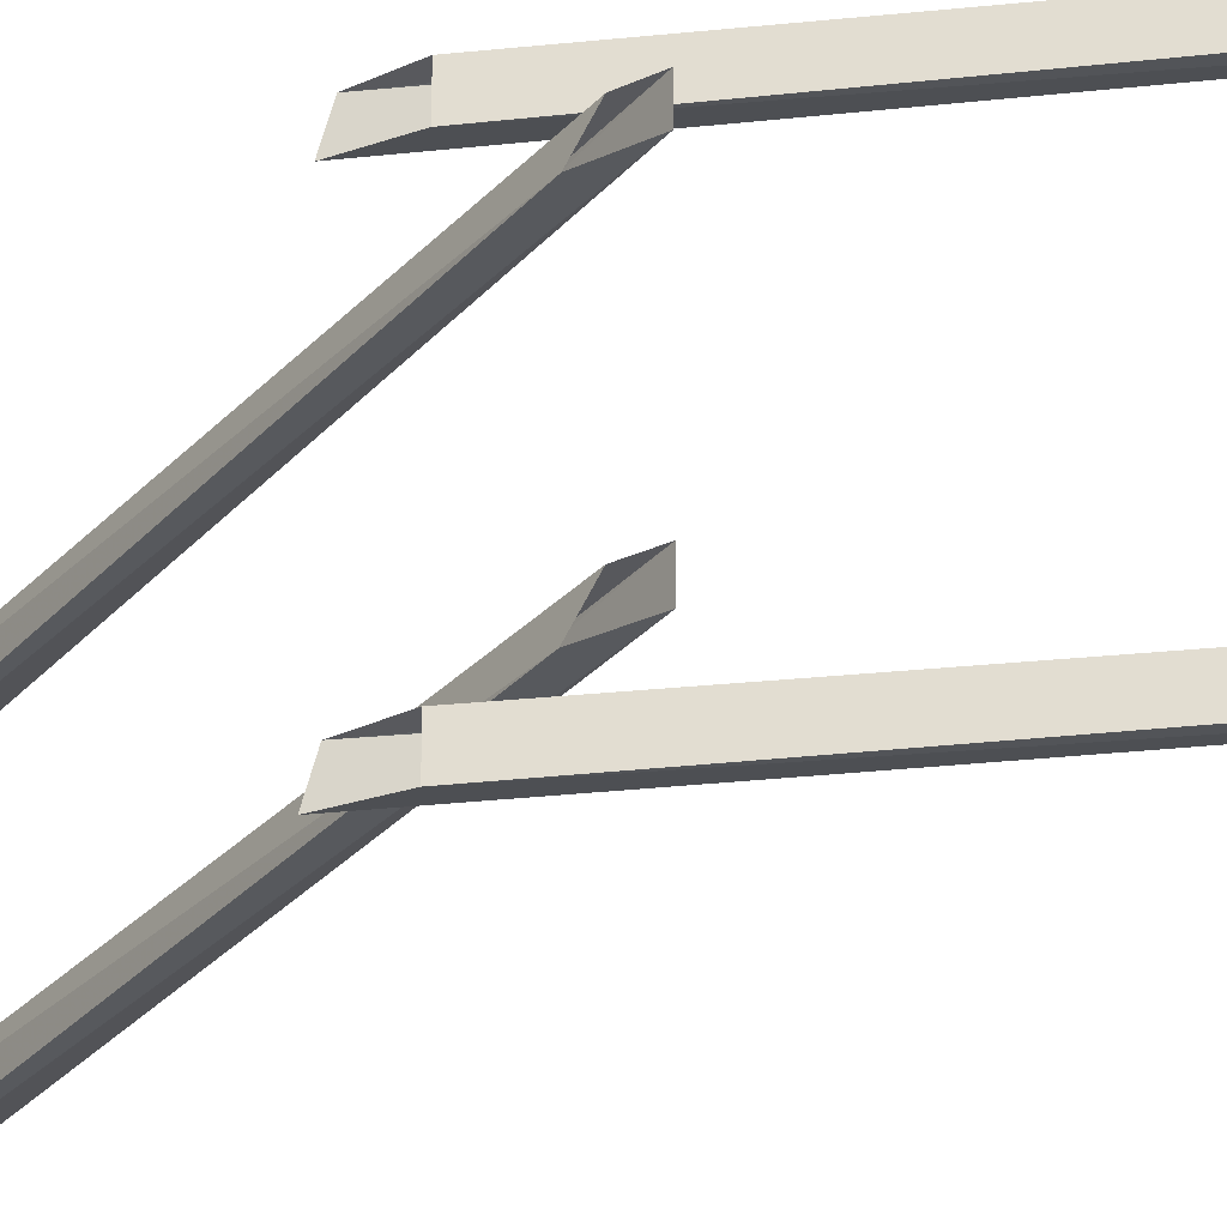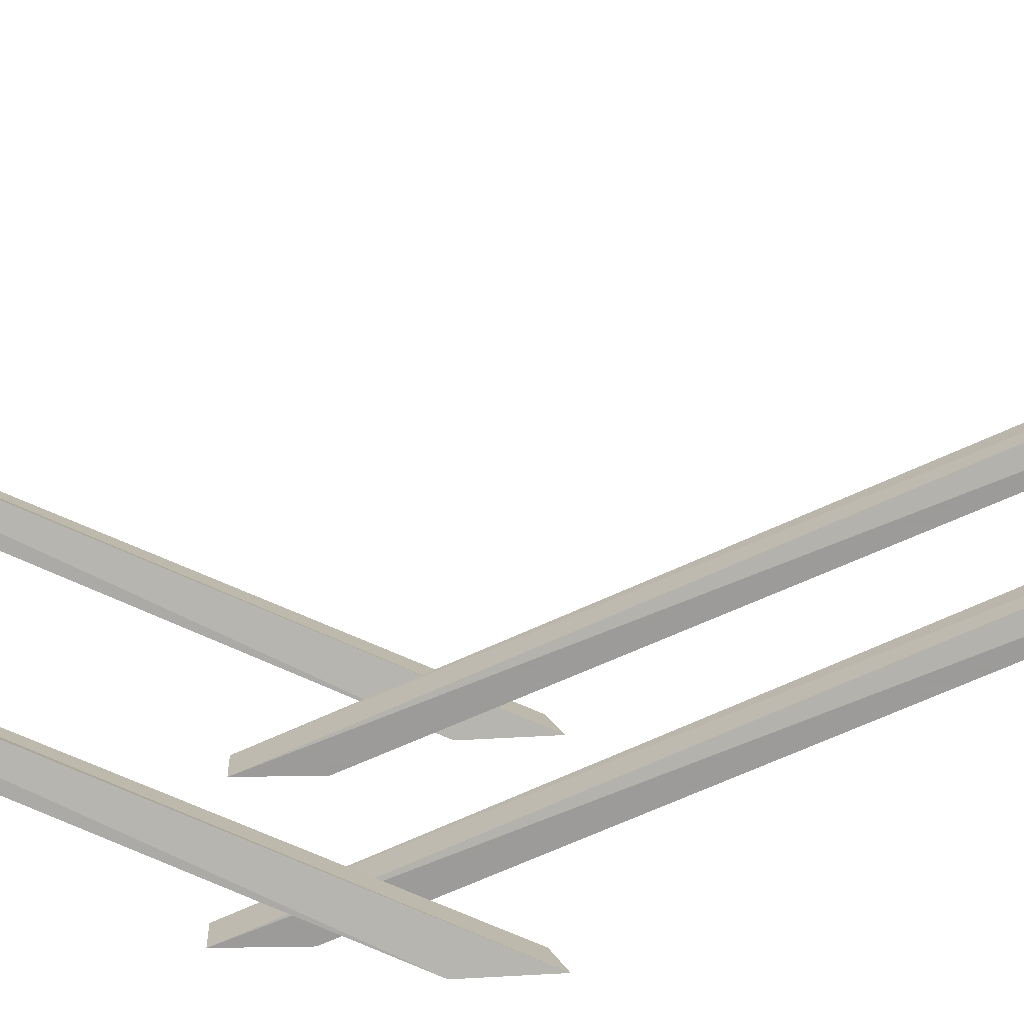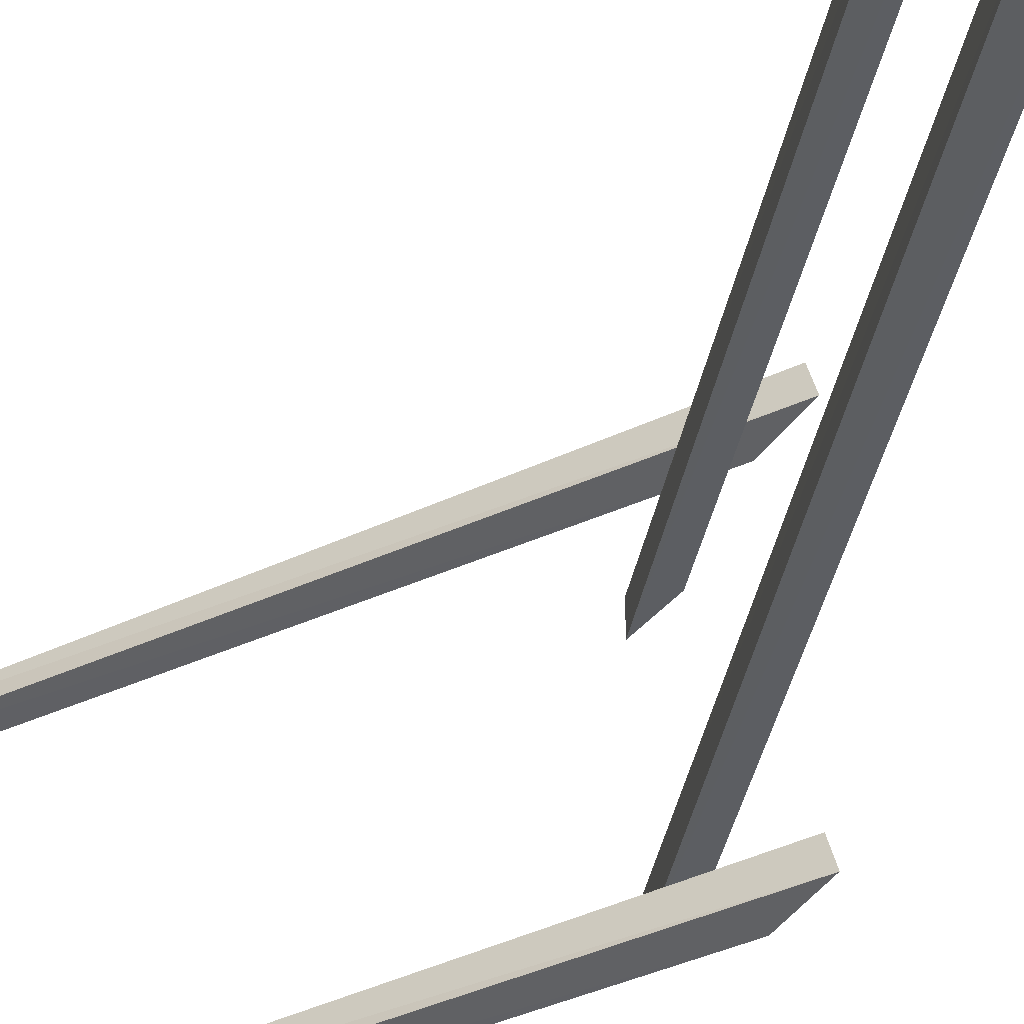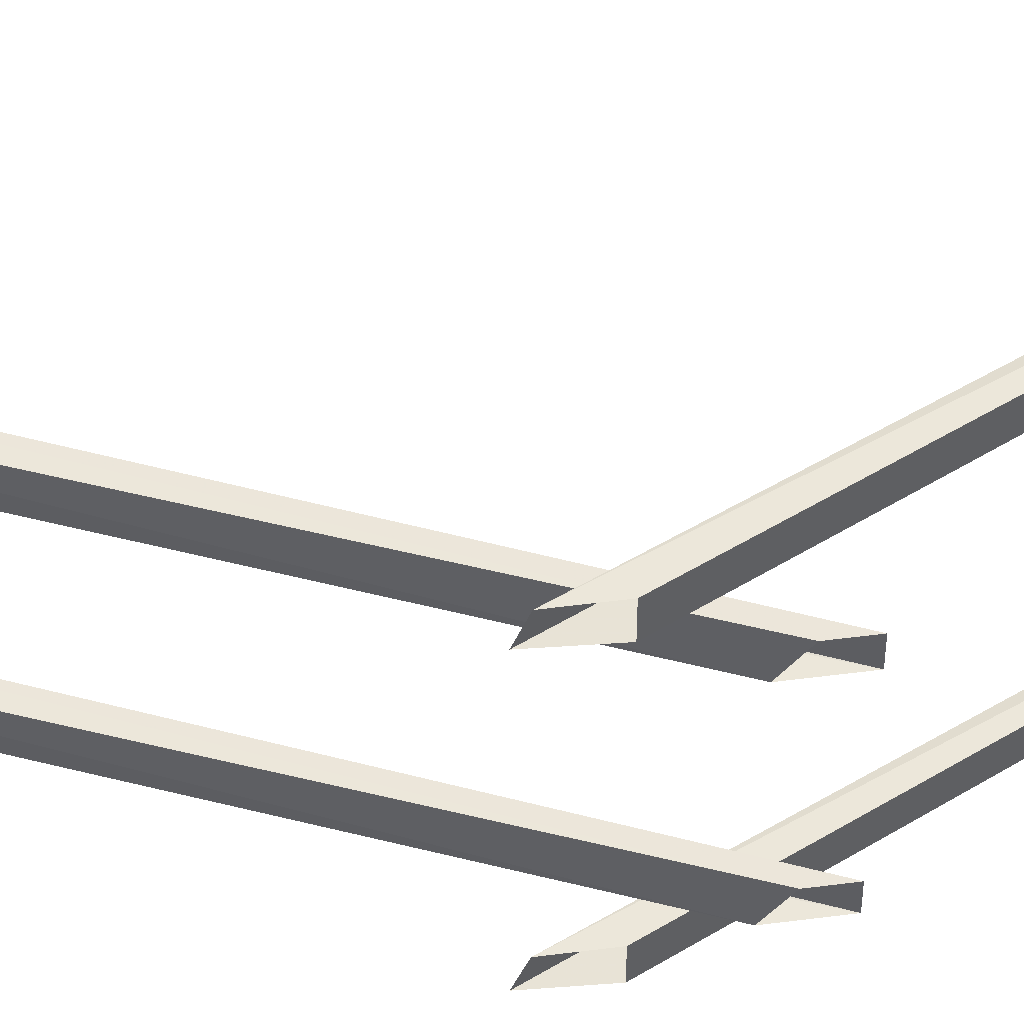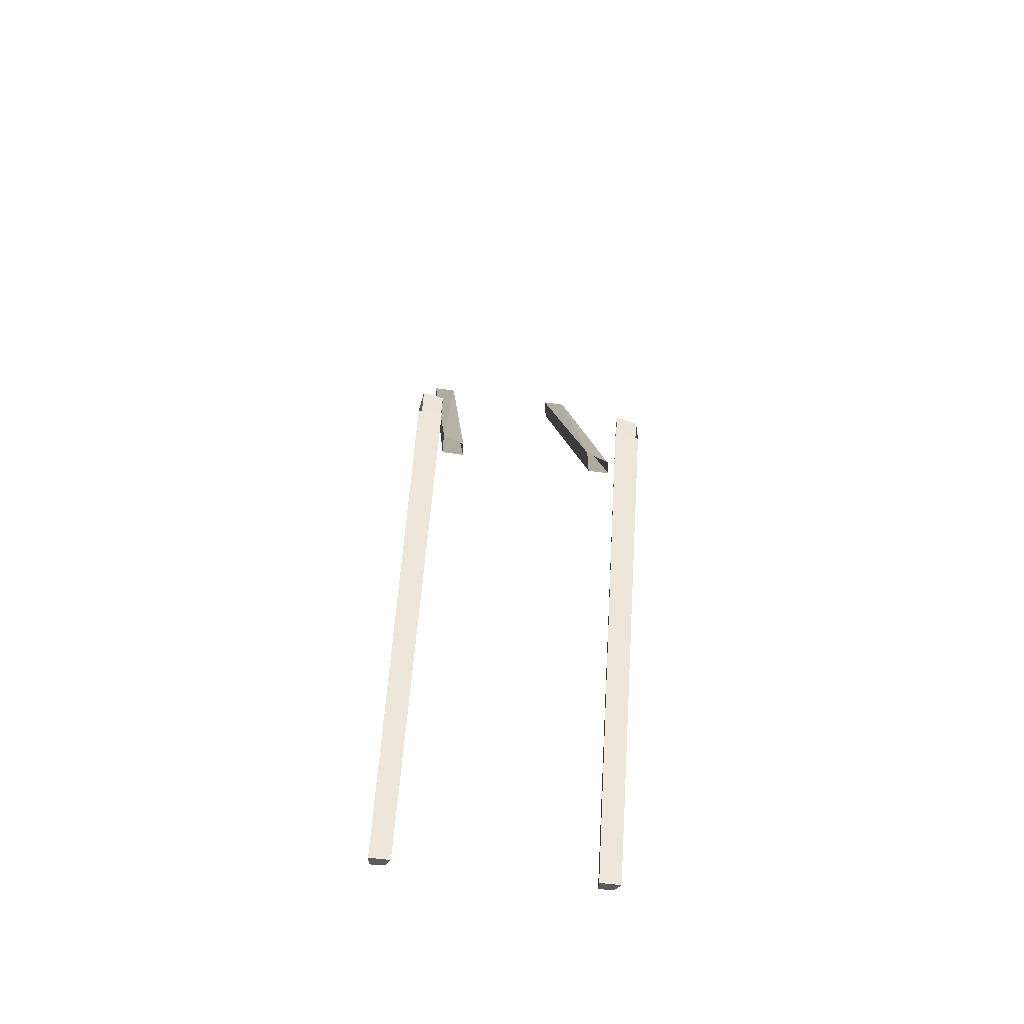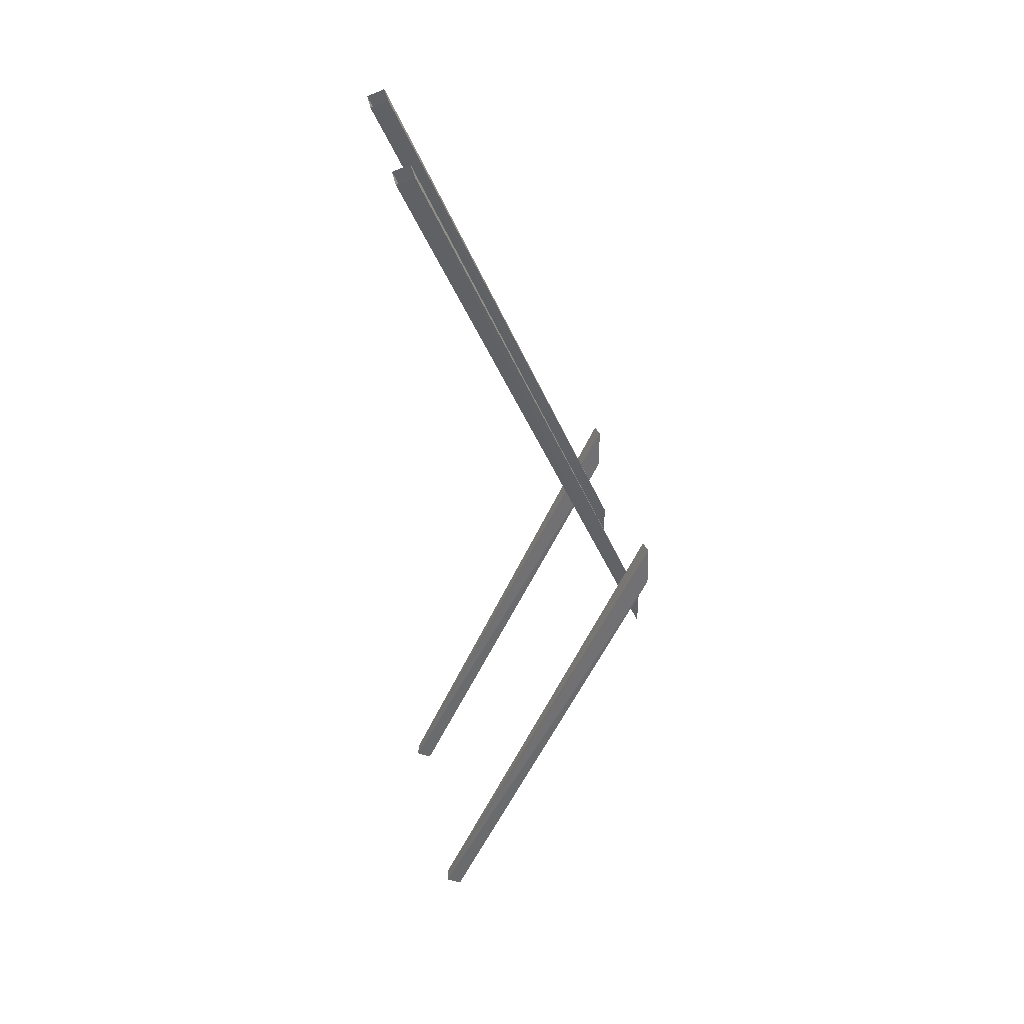
<metadata>
{"format":"obj","ext":"obj","renderer":"f3d","projection":"perspective","resolution":1024,"background":"white","views":[{"elev":-29.2,"azim":-55.2,"up":"+Z"},{"elev":-69.9,"azim":90.9,"up":"+Z"},{"elev":-37.8,"azim":145.8,"up":"+Z"},{"elev":53.9,"azim":-97.8,"up":"+Z"},{"elev":-58.7,"azim":-98.3,"up":"+Y"},{"elev":39.9,"azim":167.9,"up":"+Y"}]}
</metadata>
<code>
o object/3128
v 50 -509 -64
v 58 -505 -63
v 56 -506 -55
v 50 -509 -53
v -64 -267 -51
v -64 -267 -64
v -64 -245 -62
v -64 -249 -51
v 68 -3 -36
v 59 0 -36
v -64 -299 -38
v -64 -311 -38
v 68 -4 -47
v -64 -311 -49
v 59 0 -49
v -64 -291 -49
v 68 -3 44
v 59 0 44
v -64 -299 42
v -64 -311 42
v 68 -4 33
v -64 -311 31
v 59 0 31
v -64 -291 31
v 50 -509 48
v 58 -505 49
v 56 -506 57
v 50 -509 59
v -64 -267 61
v -64 -267 48
v -64 -245 50
v -64 -249 61
f 1 2 3
f 1 3 4
f 1 4 5
f 1 5 6
f 1 6 2
f 2 6 7
f 2 7 3
f 3 7 8
f 3 8 4
f 4 8 5
f 9 10 11
f 9 11 12
f 9 12 13
f 13 12 14
f 13 14 15
f 15 14 16
f 15 16 10
f 10 16 11
f 17 18 19
f 17 19 20
f 17 20 21
f 21 20 22
f 21 22 23
f 23 22 24
f 23 24 18
f 18 24 19
f 25 26 27
f 25 27 28
f 25 28 29
f 25 29 30
f 25 30 26
f 26 30 31
f 26 31 27
f 27 31 32
f 27 32 28
f 28 32 29

</code>
